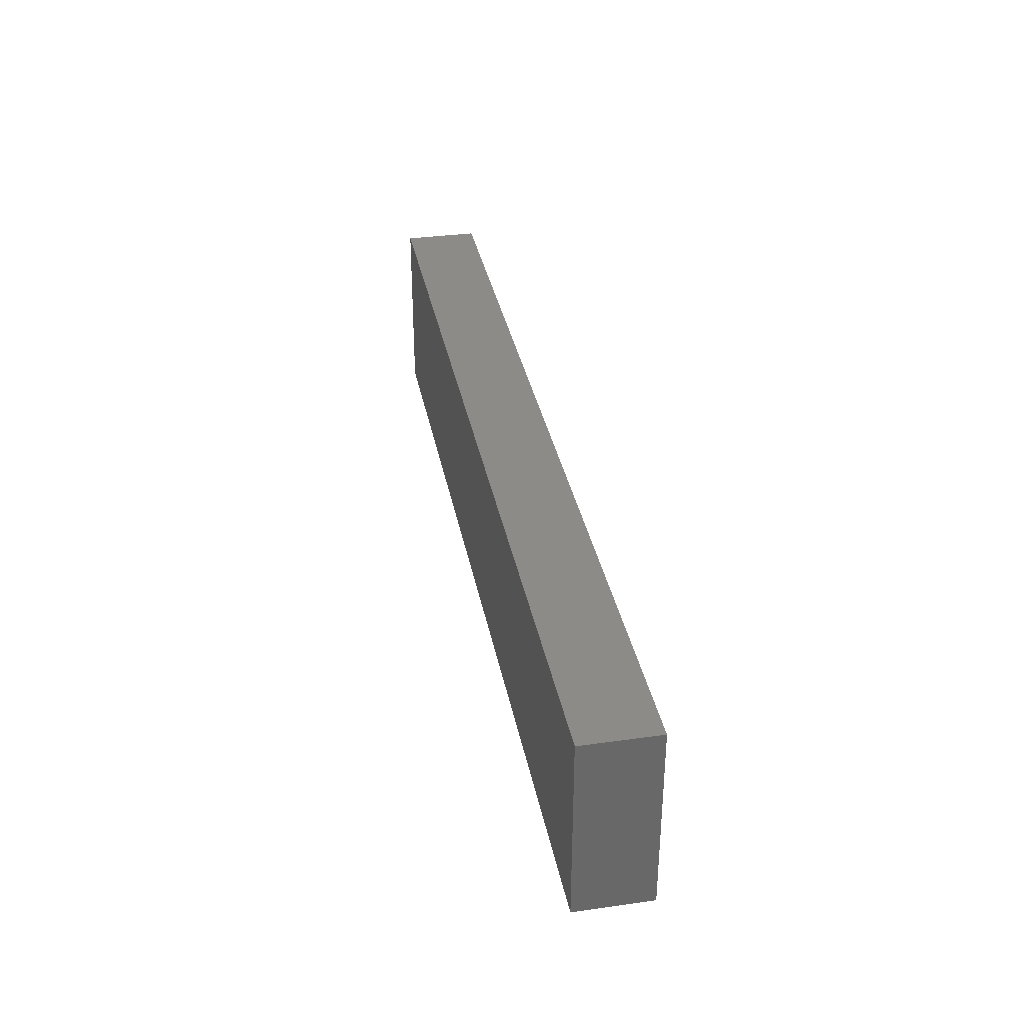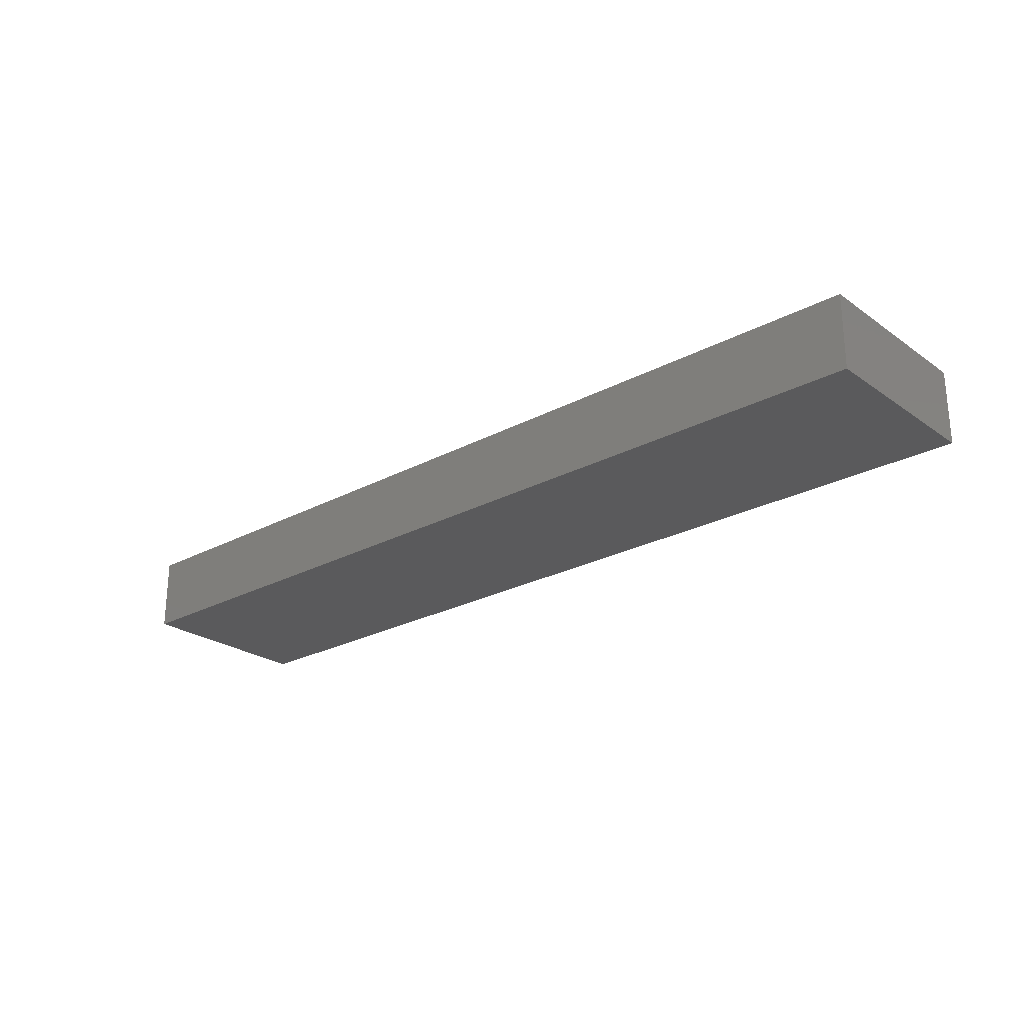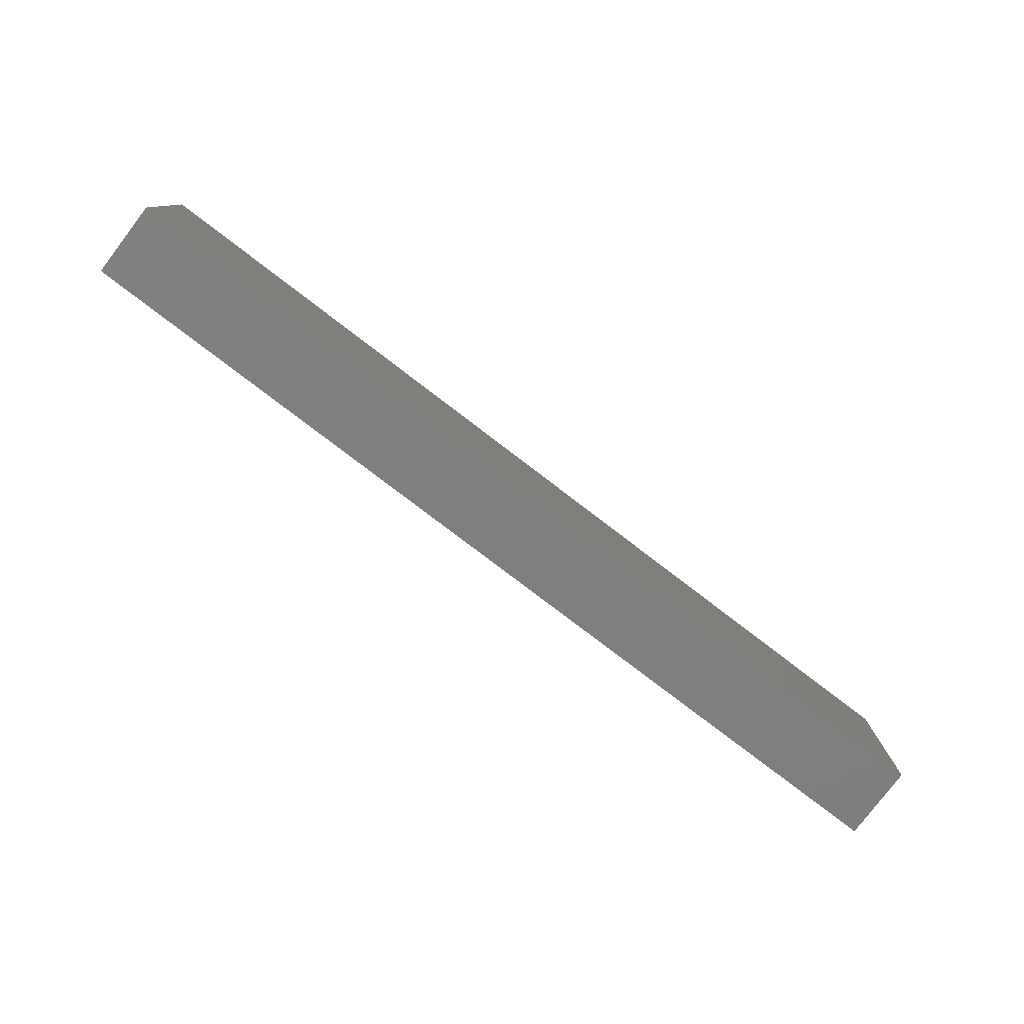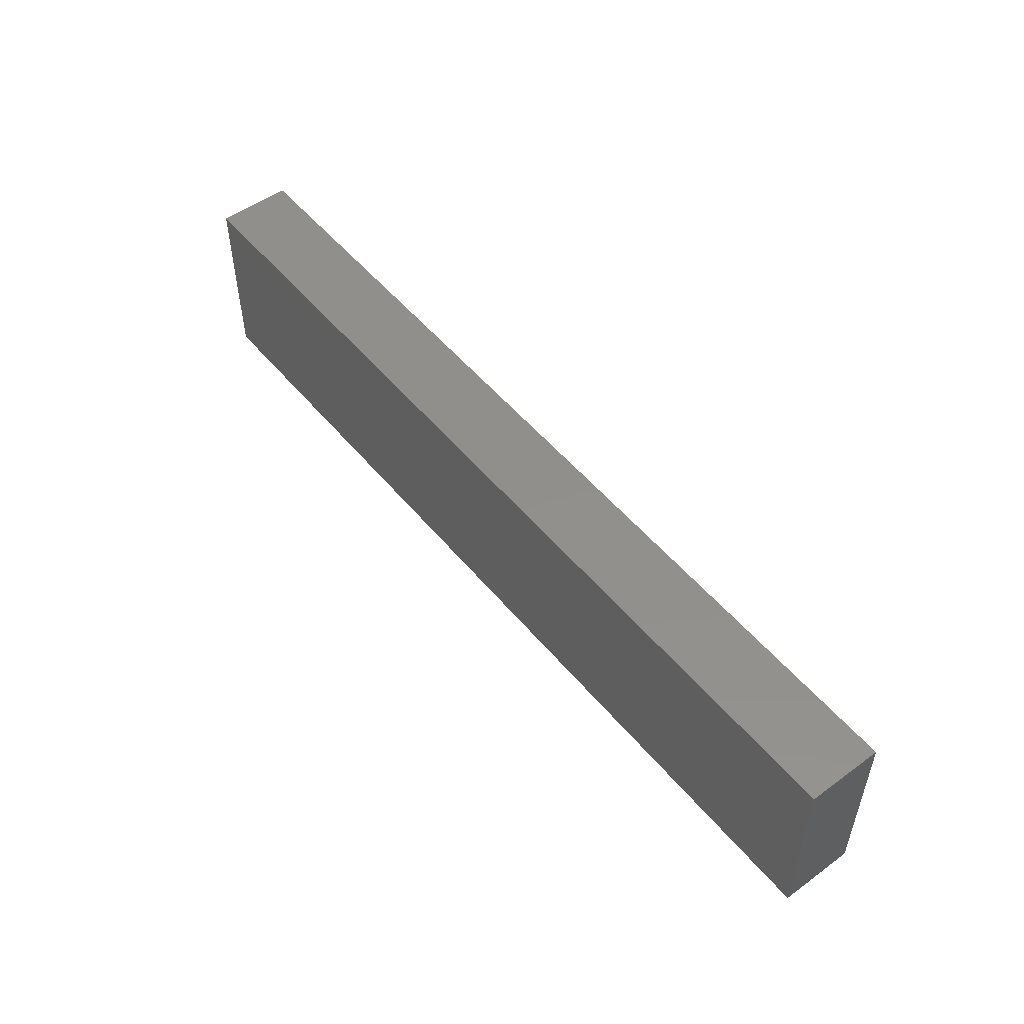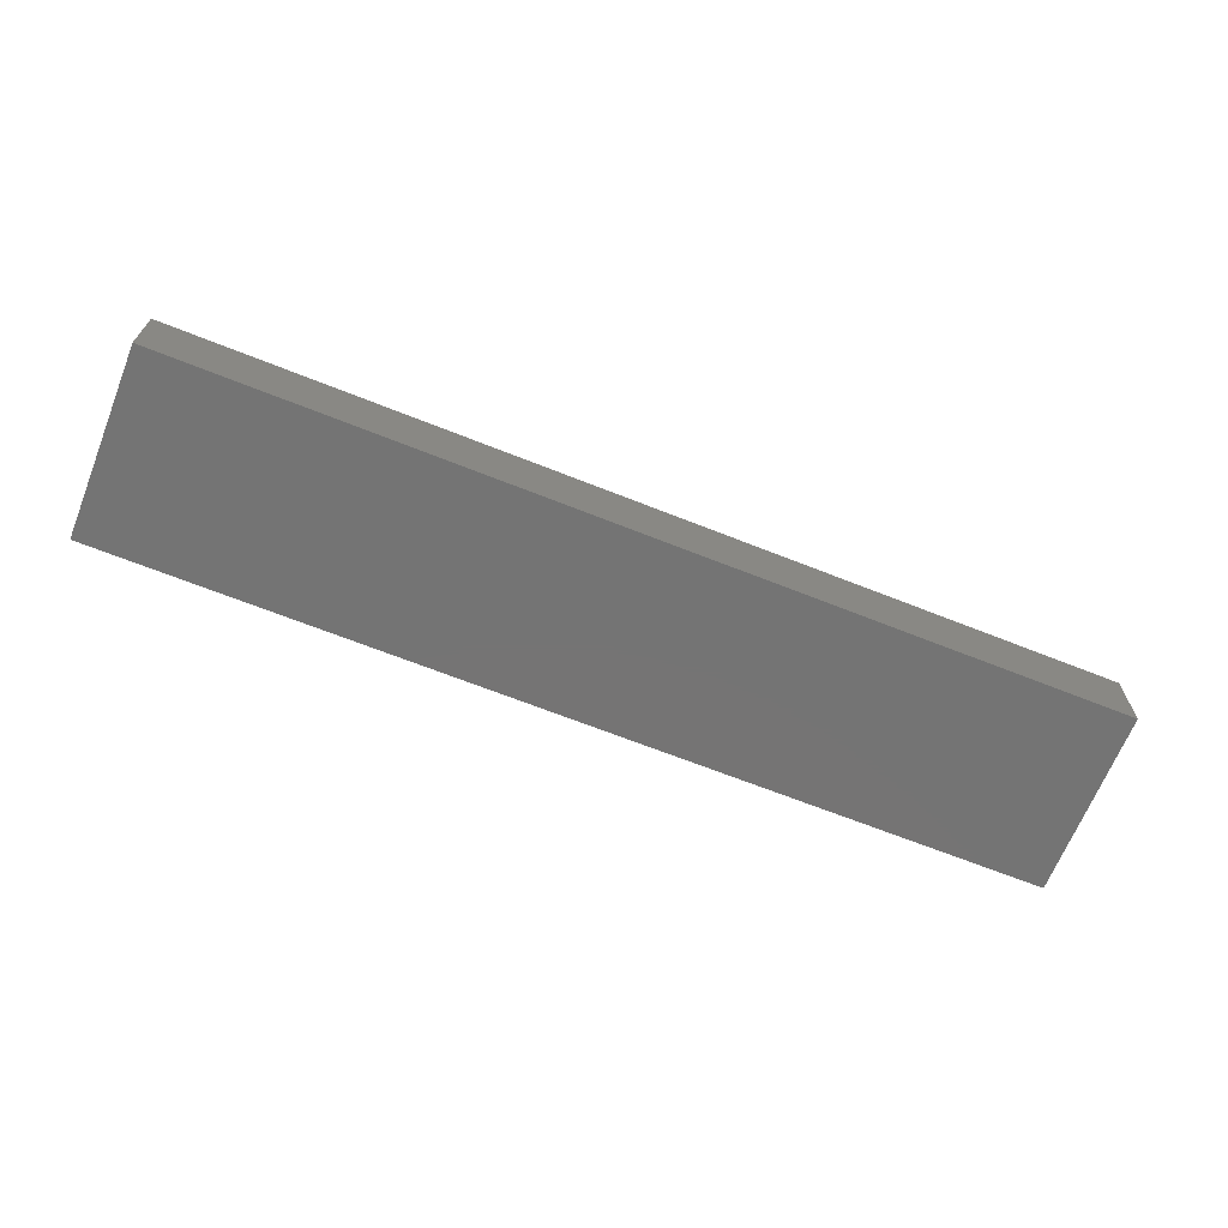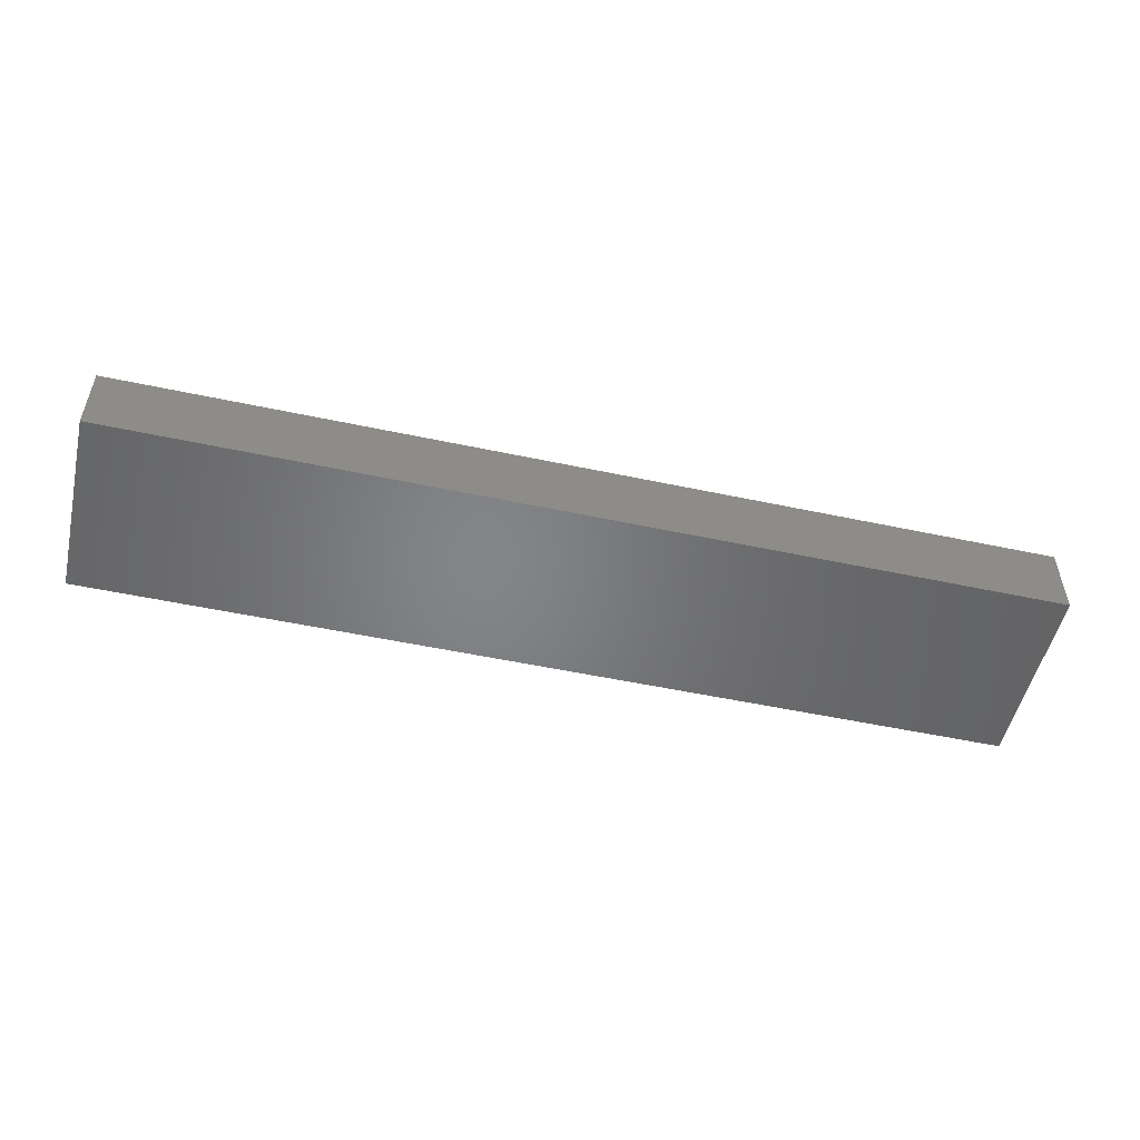
<metadata>
{"format":"stl","ext":"stl","renderer":"f3d","projection":"perspective","resolution":1024,"background":"white","views":[{"elev":34.4,"azim":-100.7,"up":"+Z"},{"elev":-24.7,"azim":-138.8,"up":"+Y"},{"elev":-79.3,"azim":142.7,"up":"+Z"},{"elev":51.6,"azim":51.7,"up":"+Z"},{"elev":-66.7,"azim":158.2,"up":"+Y"},{"elev":-52.0,"azim":-13.0,"up":"+Y"}]}
</metadata>
<code>
# stl→obj: 8 verts, 12 faces
v 12.6 9.2 37.8
v 37.4 7.2 37.8
v 37.4 9.2 37.8
v 12.6 7.2 37.8
v 12.6 7.2 32.8
v 37.4 9.2 32.8
v 37.4 7.2 32.8
v 12.6 9.2 32.8
f 1 2 3
f 2 1 4
f 5 6 7
f 6 5 8
f 5 2 4
f 2 5 7
f 2 6 3
f 6 2 7
f 6 1 3
f 1 6 8
f 5 1 8
f 1 5 4

</code>
